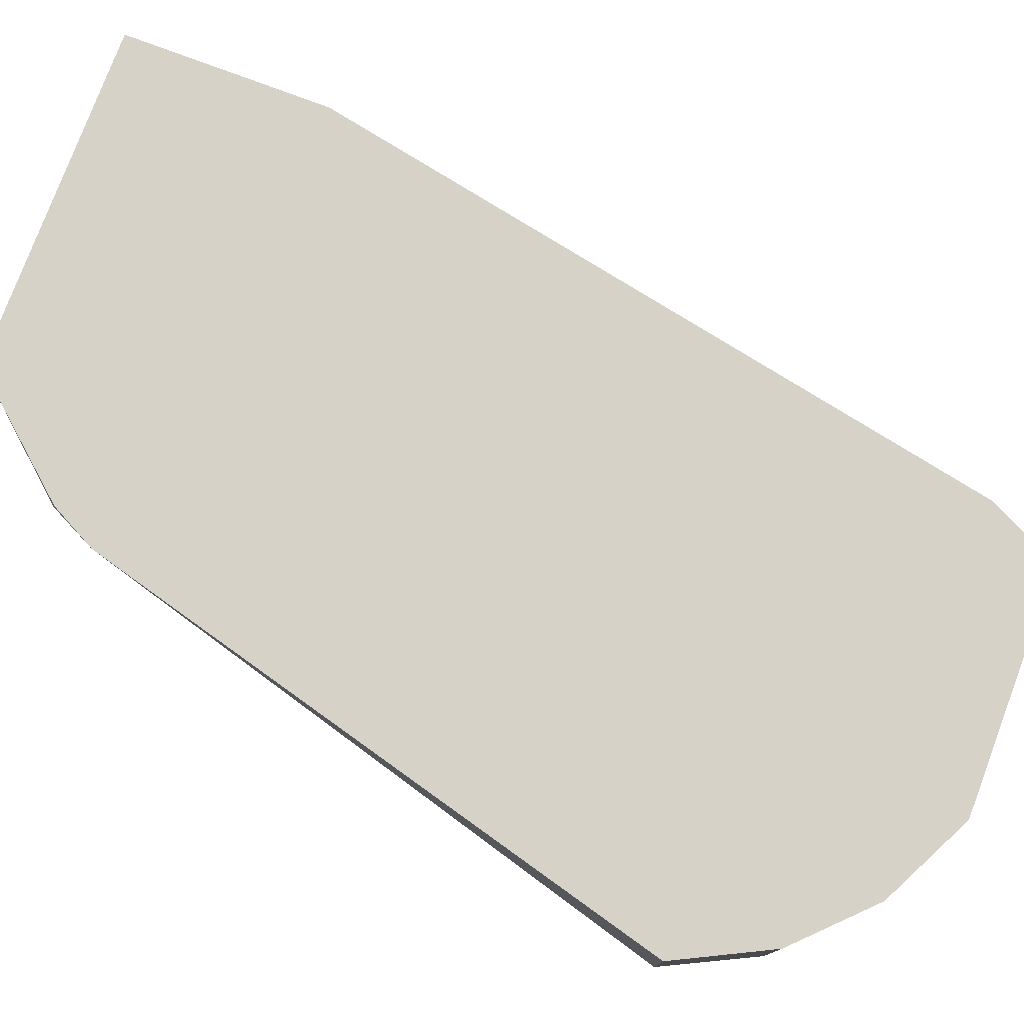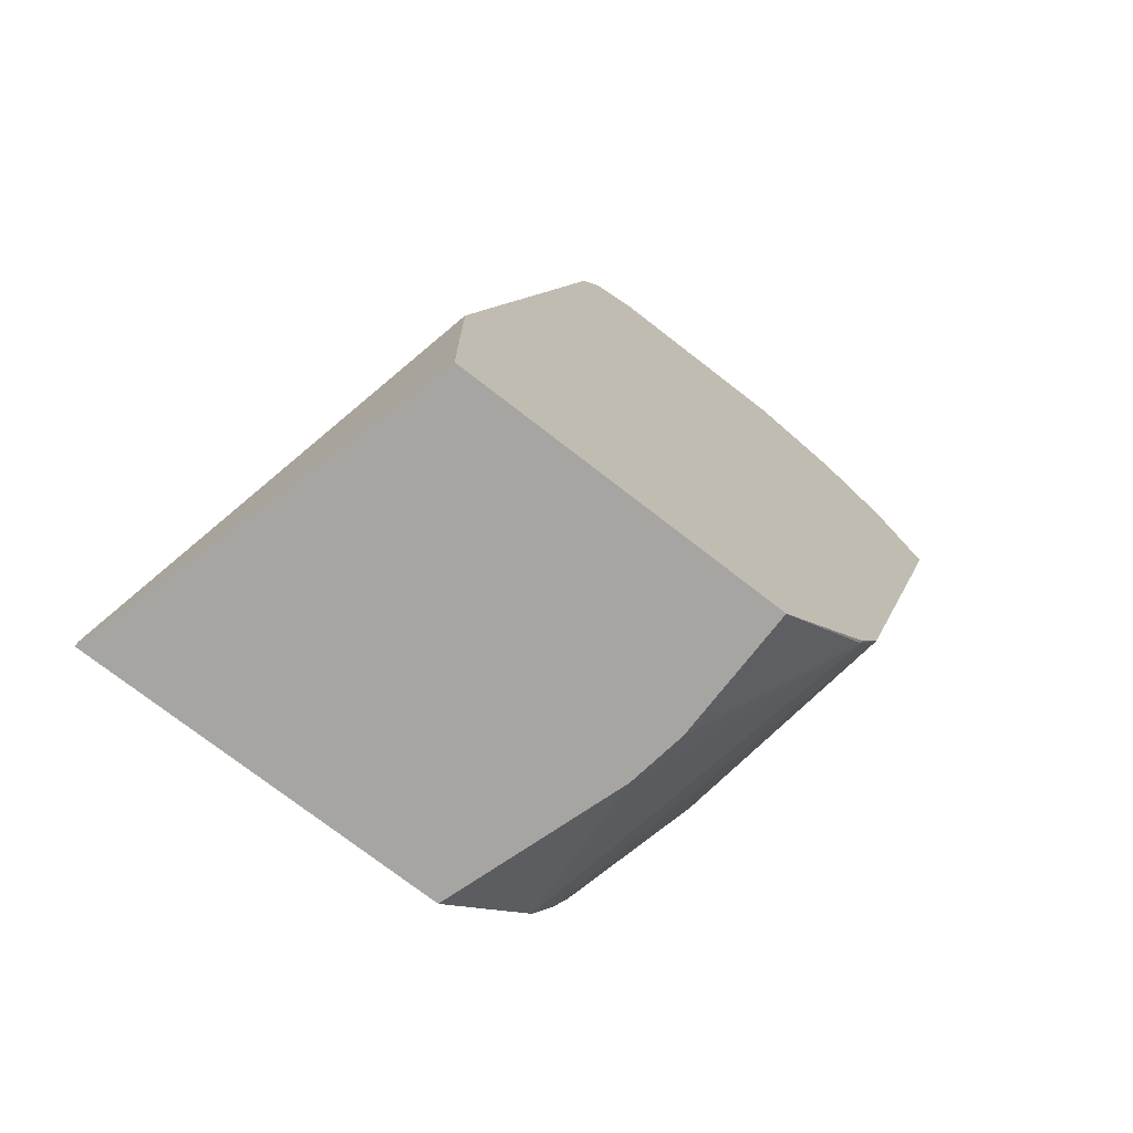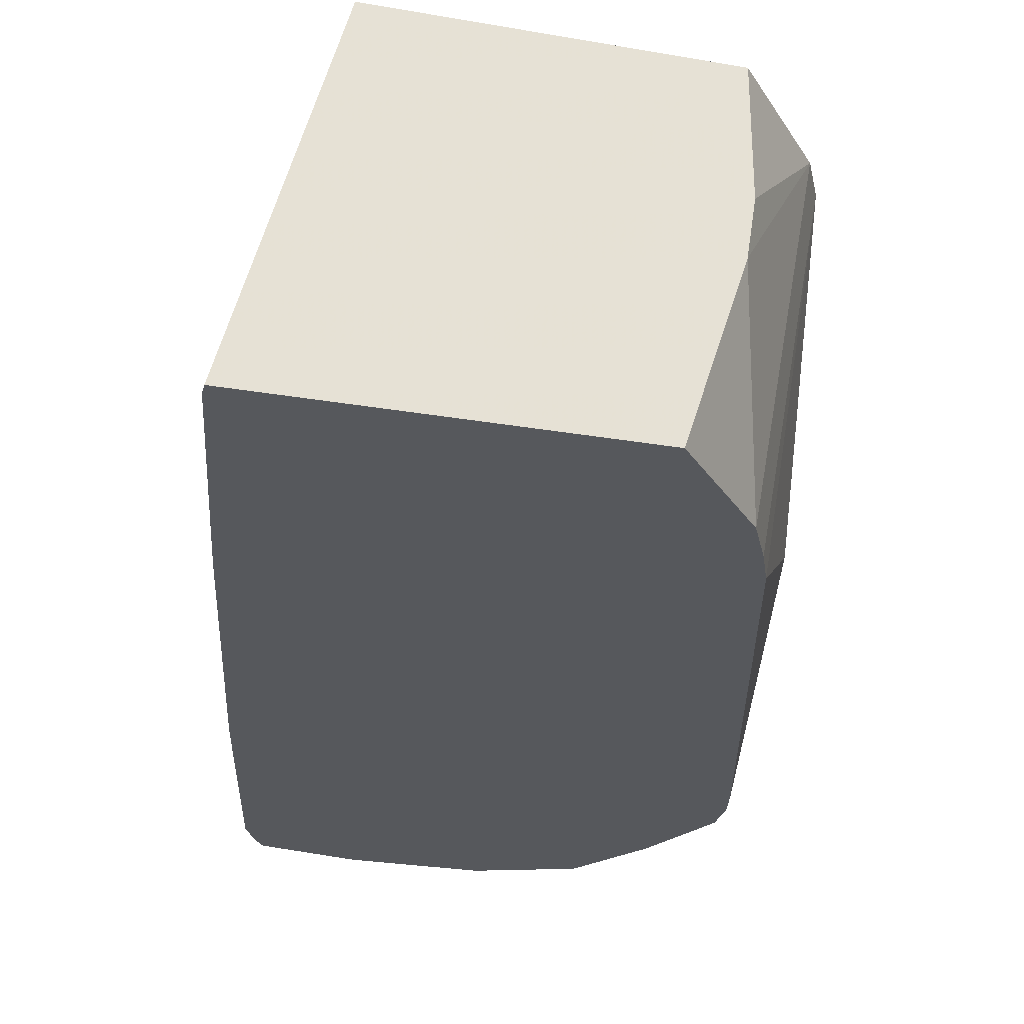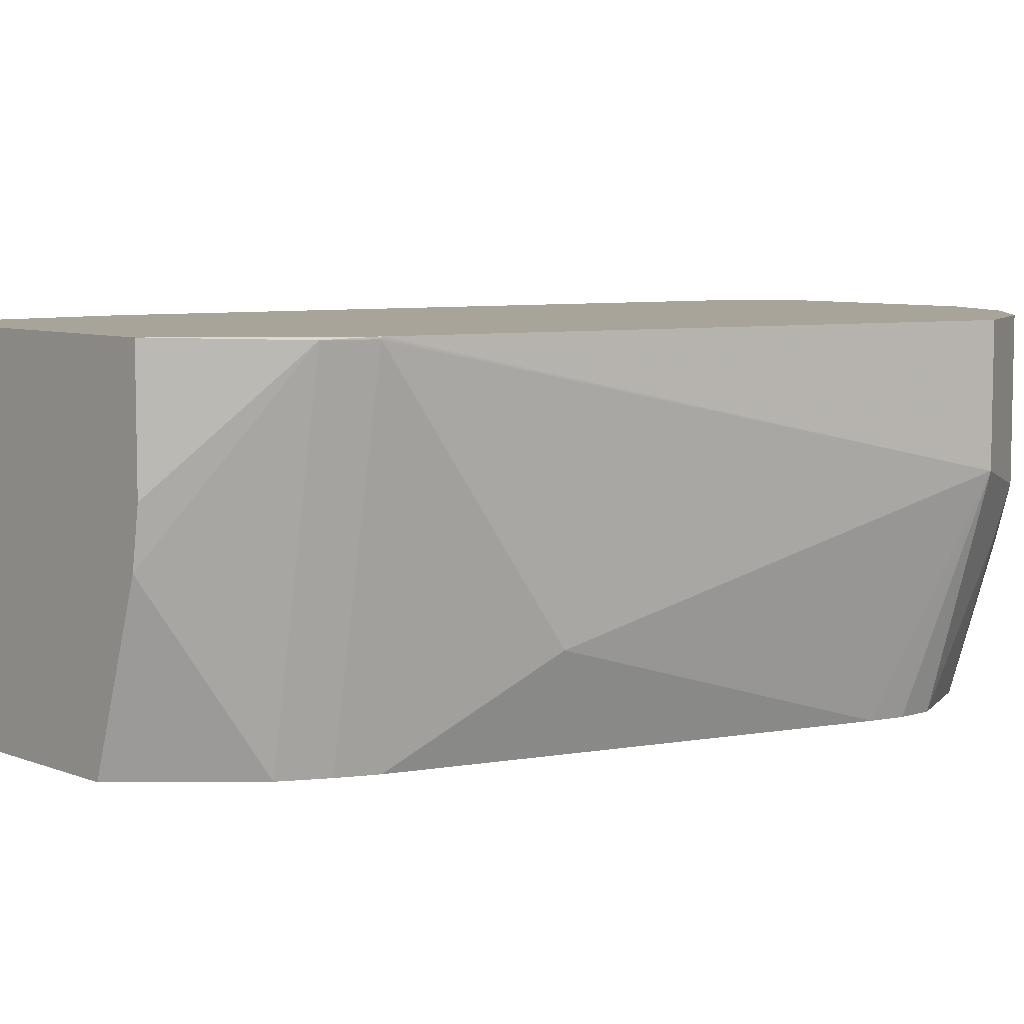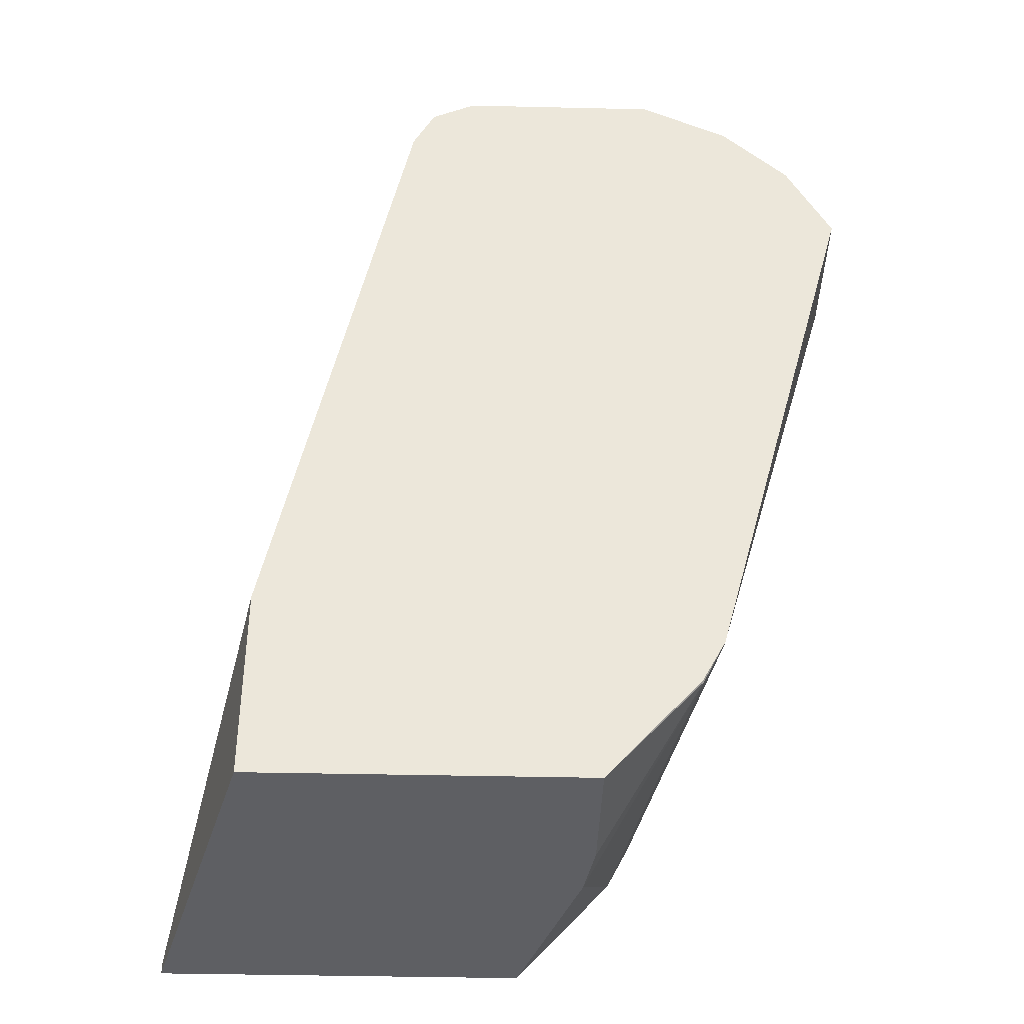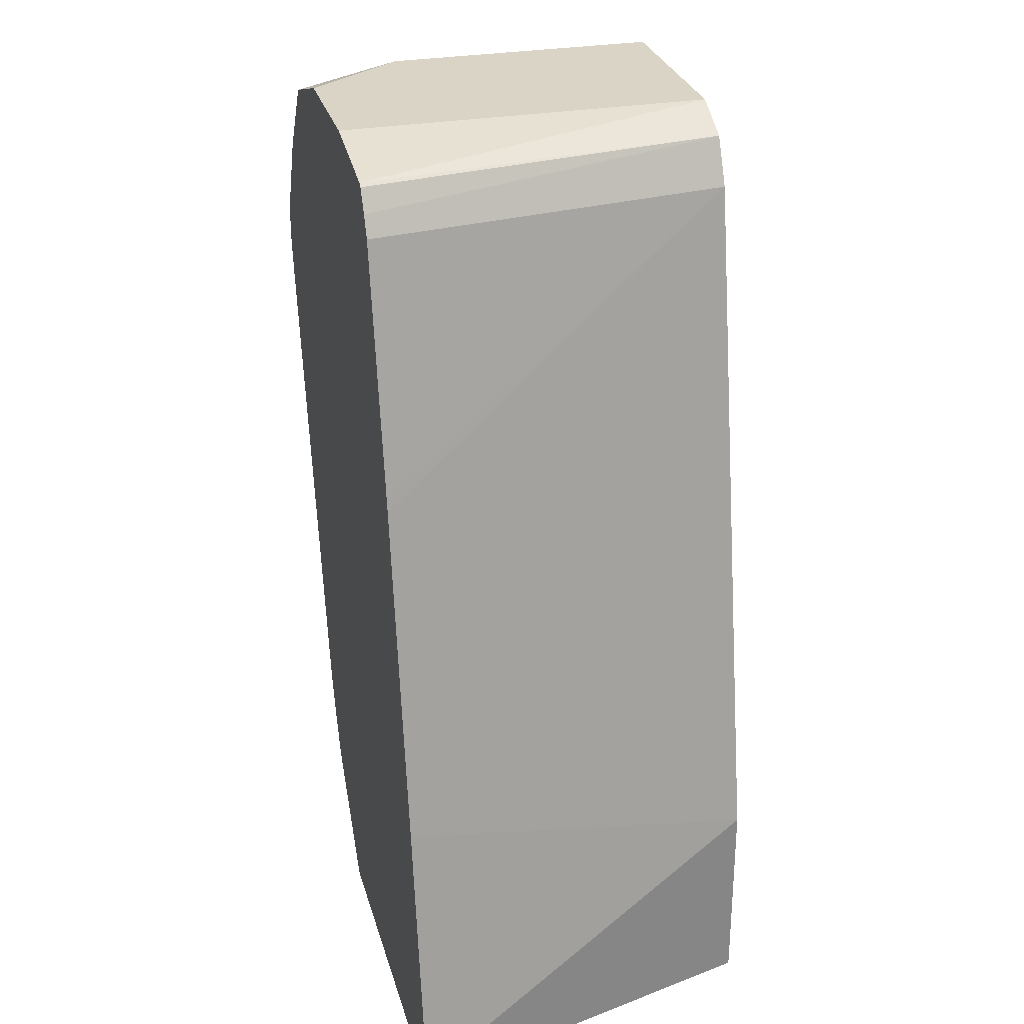
<metadata>
{"format":"obj","ext":"obj","renderer":"f3d","projection":"perspective","resolution":1024,"background":"white","views":[{"elev":77.8,"azim":110.6,"up":"+Z"},{"elev":-73.7,"azim":-37.9,"up":"+Y"},{"elev":-27.9,"azim":-14.8,"up":"+Z"},{"elev":7.1,"azim":48.0,"up":"+Z"},{"elev":-40.6,"azim":-1.6,"up":"+Y"},{"elev":28.9,"azim":-104.8,"up":"+Y"}]}
</metadata>
<code>
v 0.7391 0.6426 -0.06427
v 0.7033 0.6087 -0.1754
v 0.7069 0.6253 -0.1754
v 0.7069 0.6426 -0.1754
v 0.7123 0.6801 -0.1017
v 0.7177 0.6855 -0.07498
v 0.7391 0.6426 0.001085
v 0.6643 0.3646 0.001085
v 0.6641 0.3642 -3.61e-06
v 0.6748 0.4499 -0.1285
v 0.6397 0.3827 -0.1754
v 0.6855 0.6855 -0.1754
v 0.6855 0.7176 -0.1071
v 0.7177 0.6855 0.001085
v 0.653 0.3431 0.001085
v 0.6534 0.3428 -3.61e-06
v 0.632 0.3642 -0.1754
v 0.6262 0.3526 -0.1754
v 0.6587 0.723 -0.1754
v 0.6855 0.7176 0.001085
v 0.6427 0.7391 -0.1285
v 0.6077 0.2907 0.001085
v 0.6212 0.3428 -0.1754
v 0.6077 0.2907 -0.0614
v 0.6033 0.2907 -0.08922
v 0.6574 0.7237 -0.1754
v 0.6427 0.7391 0.001085
v 0.6105 0.7391 -0.1754
v 0.4686 0.2907 0.001085
v 0.5755 0.2907 -0.1754
v 0.5463 0.7391 0.001085
v 0.5463 0.7391 -0.1754
v 0.4499 0.2907 0.00105
v 0.4499 0.3203 0.001085
v 0.4024 0.2907 -0.1754
v 0.4995 0.7307 -0.1754
v 0.5249 0.7283 0.001085
v 0.4499 0.3856 0.001085
v 0.4024 0.2963 -0.1754
v 0.4974 0.7293 -0.1754
v 0.4913 0.7189 -0.1754
v 0.5245 0.7276 0.001085
v 0.4265 0.4265 -0.1754
v 0.5142 0.7069 0.001085
v 0.4586 0.5871 -0.1754
v 0.4864 0.7091 -0.1754
v 0.4601 0.5939 -0.1754
f 15 22 16
f 21 26 28
f 19 26 21
f 16 25 23
f 16 24 25
f 16 22 24
f 21 28 32
f 16 23 18
f 13 27 20
f 9 16 18
f 13 19 21
f 12 19 13
f 9 18 17
f 9 11 10
f 9 17 11
f 8 16 9
f 8 15 16
f 44 47 45
f 21 32 31
f 13 21 27
f 21 31 27
f 7 22 15
f 22 33 35
f 44 46 47
f 41 44 42
f 41 46 44
f 38 45 43
f 38 44 45
f 38 43 39
f 37 40 41
f 37 41 42
f 36 40 37
f 34 39 35
f 34 38 39
f 33 34 35
f 31 32 36
f 31 36 37
f 29 34 33
f 23 25 30
f 22 25 24
f 22 30 25
f 22 35 30
f 22 29 33
f 7 29 22
f 7 15 8
f 7 38 34
f 2 43 45
f 2 39 43
f 2 35 39
f 2 30 35
f 2 23 30
f 2 18 23
f 2 17 18
f 2 11 17
f 2 10 11
f 1 10 2
f 1 9 10
f 1 8 9
f 1 7 8
f 1 14 7
f 1 6 14
f 1 5 6
f 1 3 4
f 1 2 3
f 7 34 29
f 2 45 47
f 2 47 46
f 1 4 5
f 2 41 40
f 2 46 41
f 7 44 38
f 7 42 44
f 7 31 37
f 7 27 31
f 7 20 27
f 7 14 20
f 6 12 13
f 6 20 14
f 6 13 20
f 7 37 42
f 4 12 5
f 5 12 6
f 2 36 32
f 2 28 26
f 2 32 28
f 2 19 12
f 2 12 4
f 2 4 3
f 2 26 19
f 2 40 36

</code>
